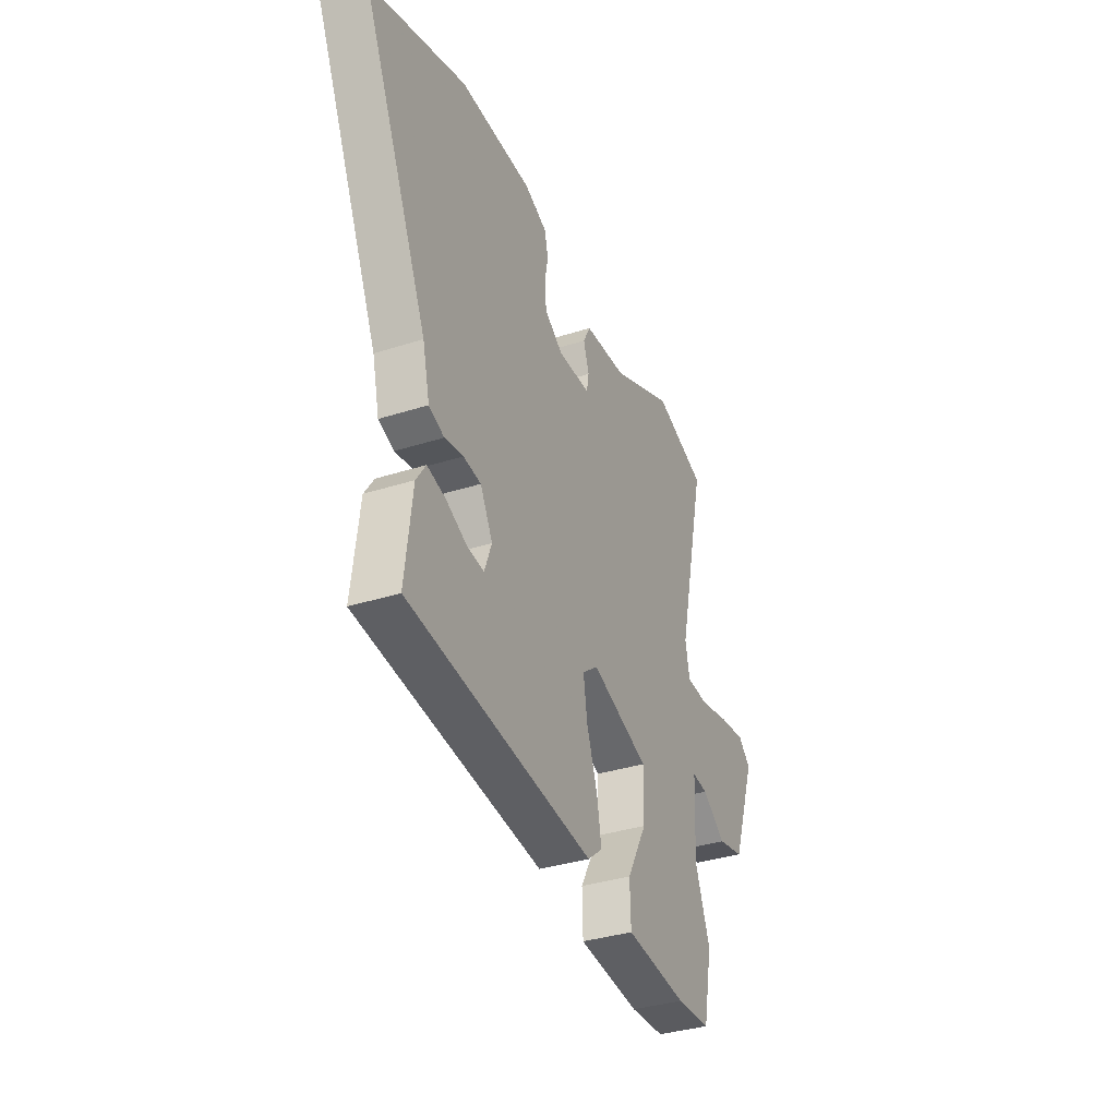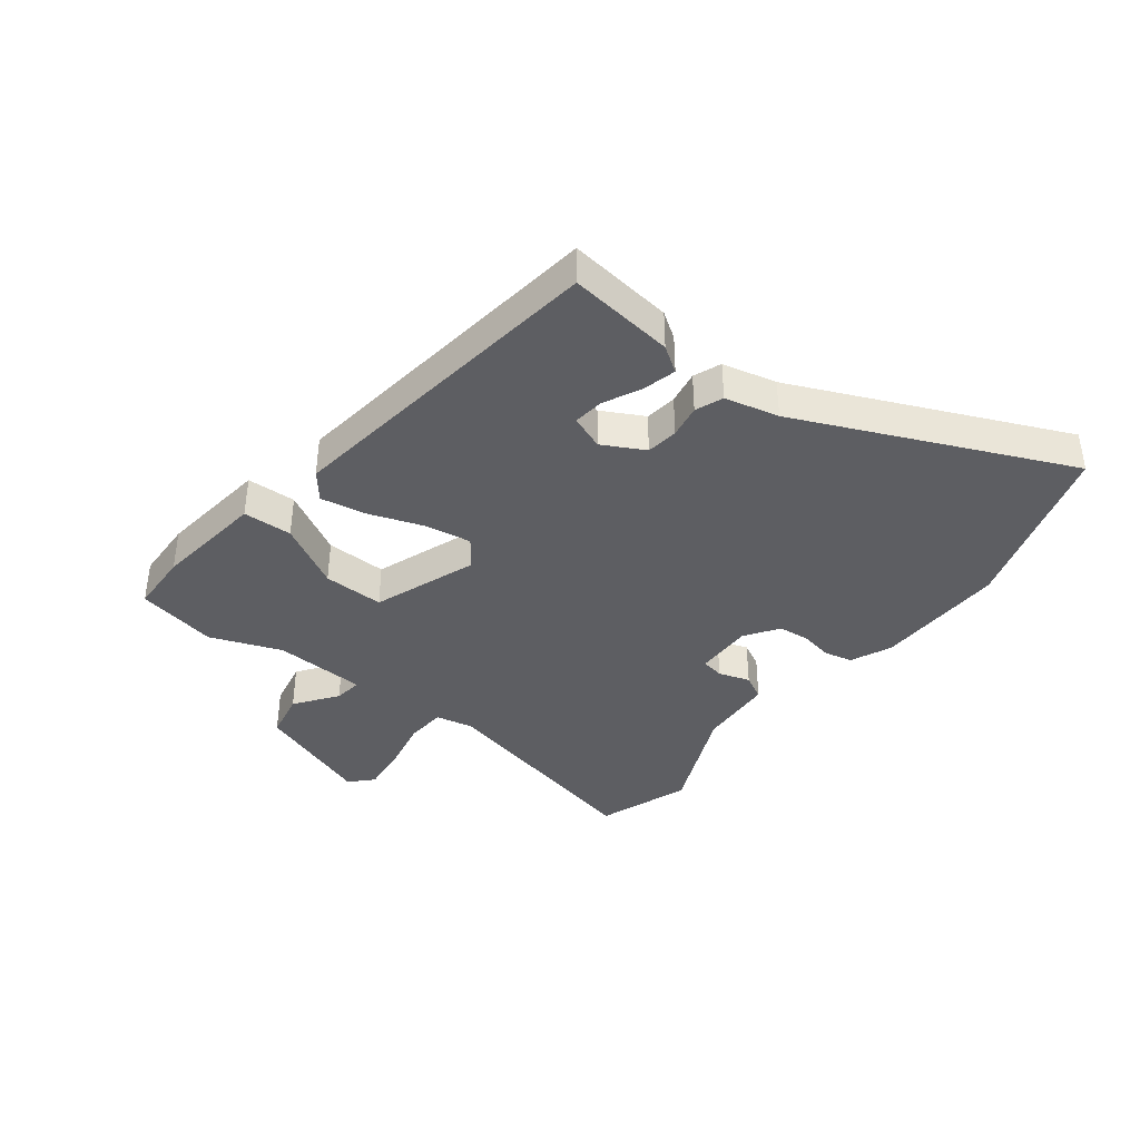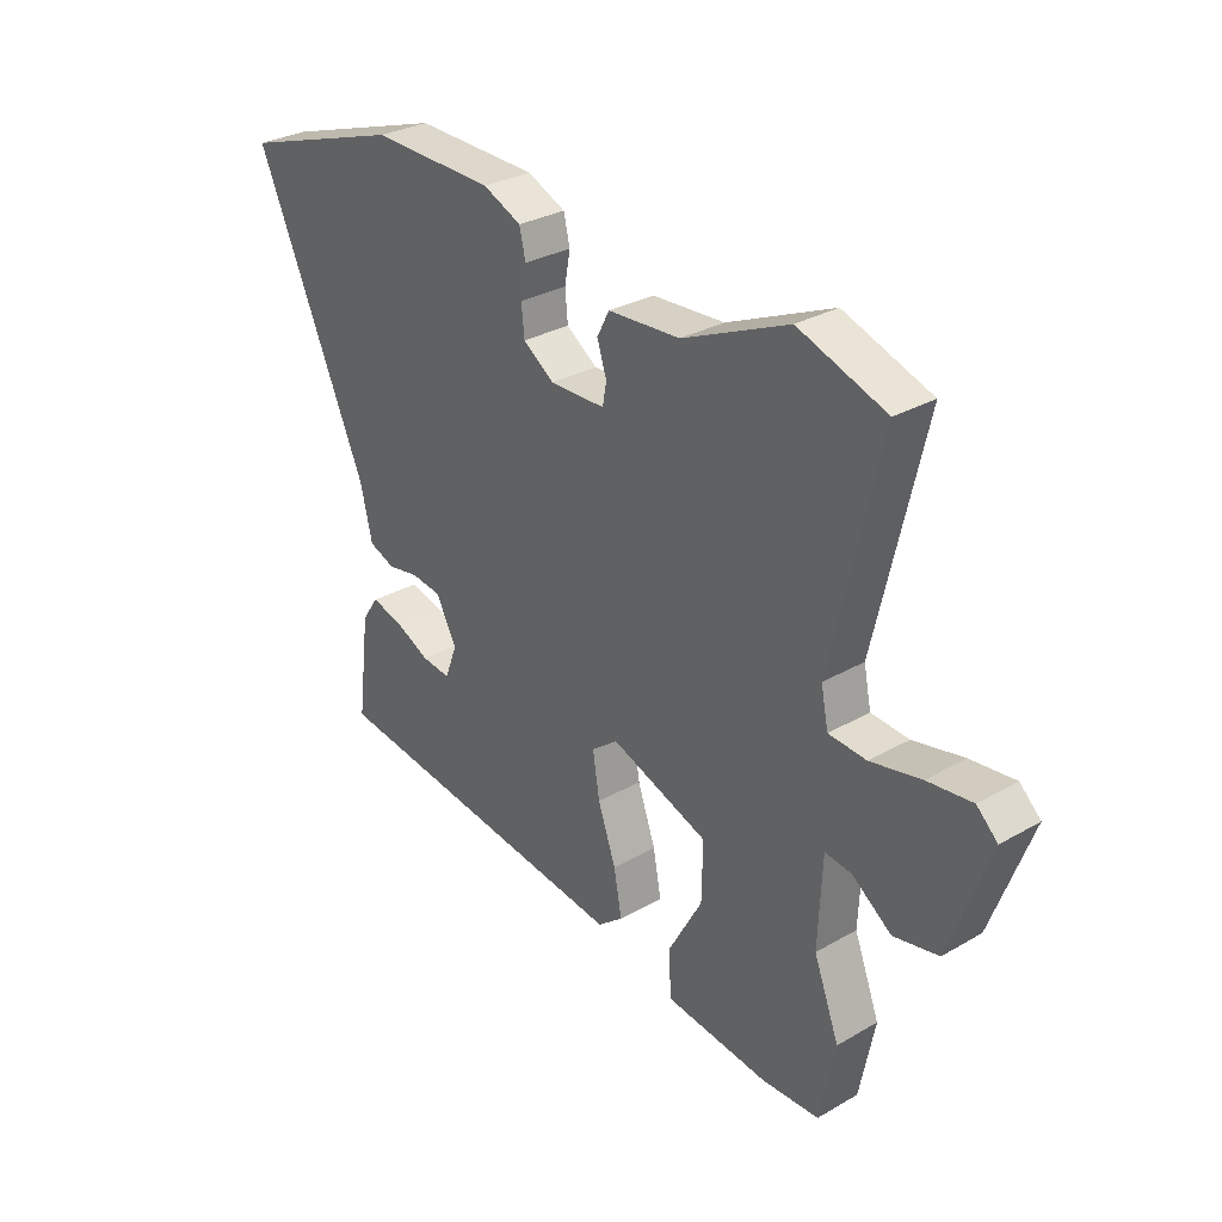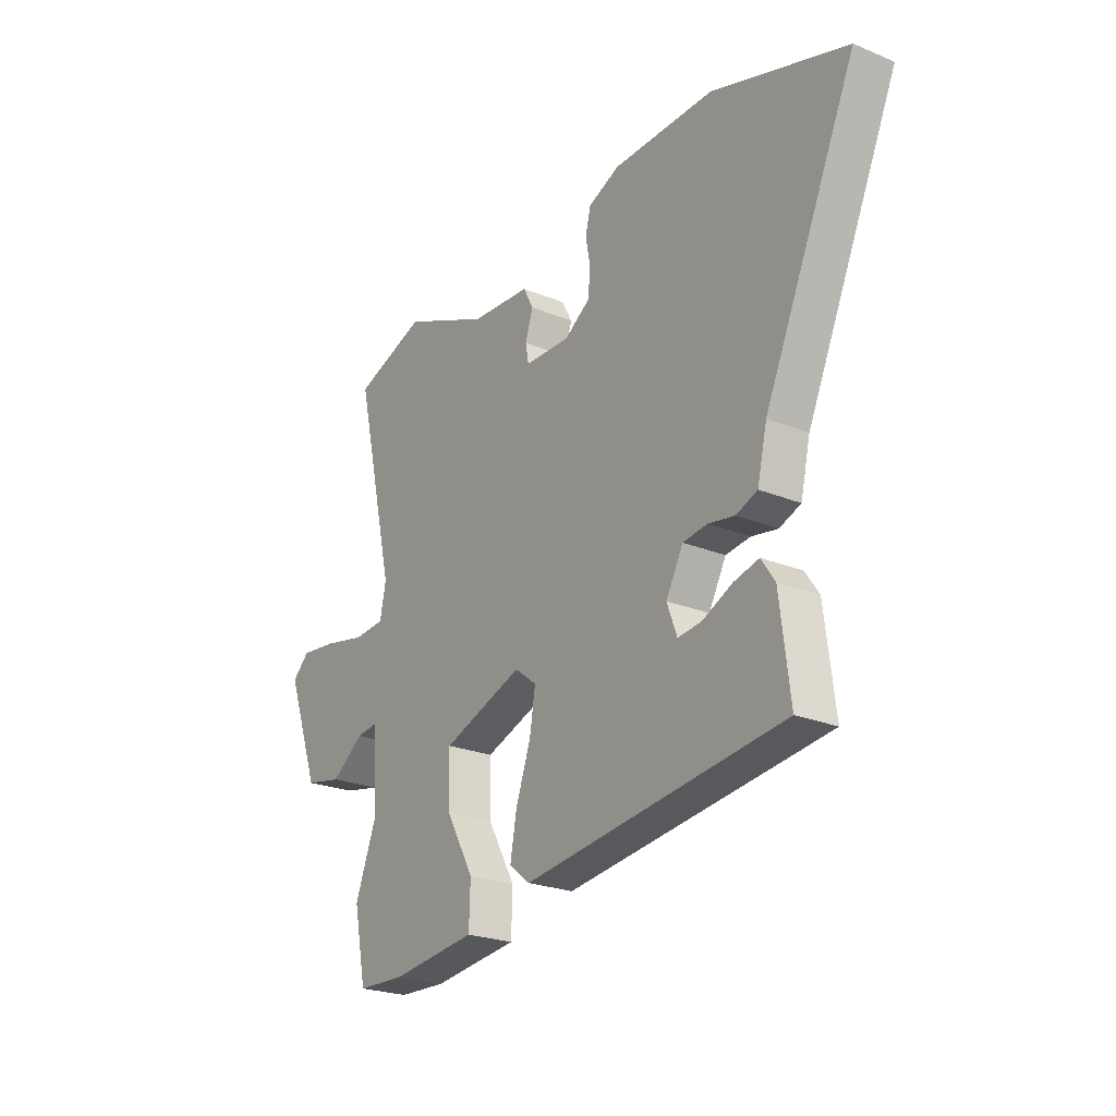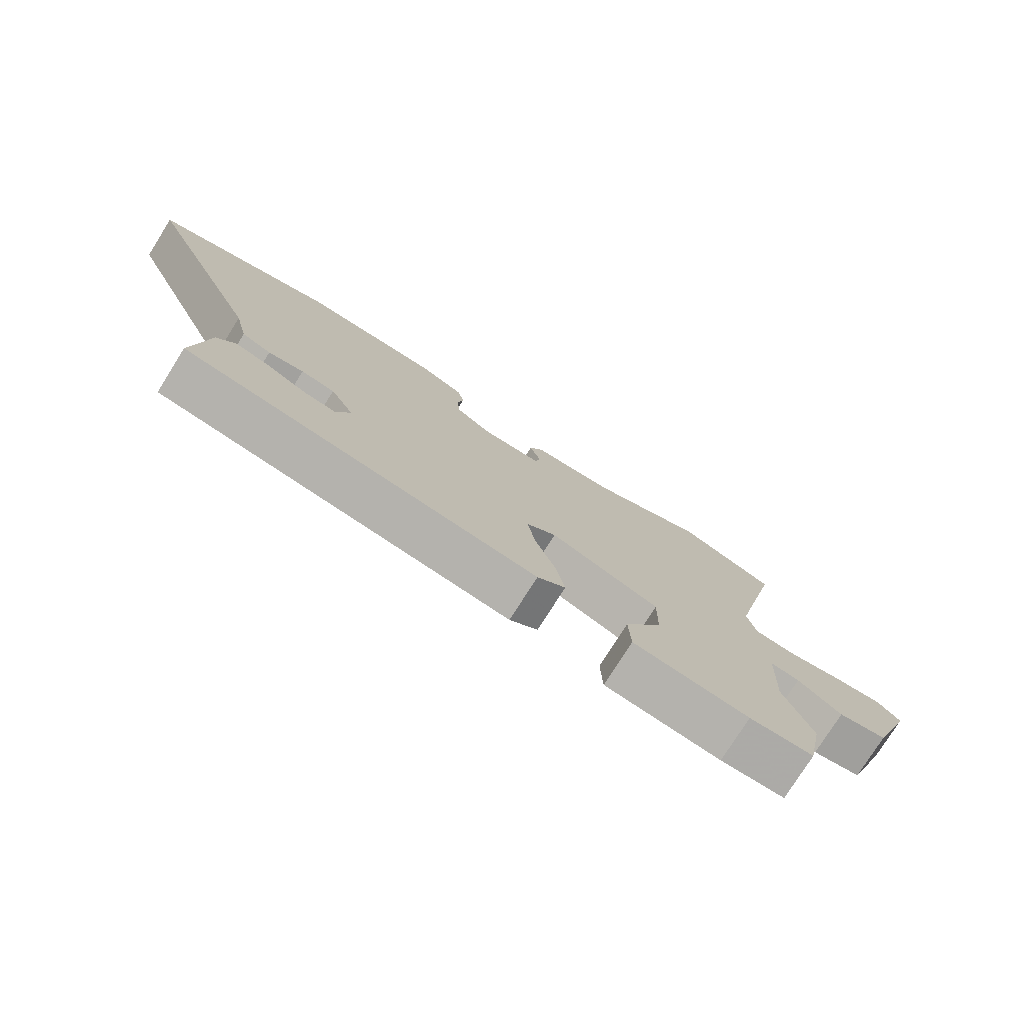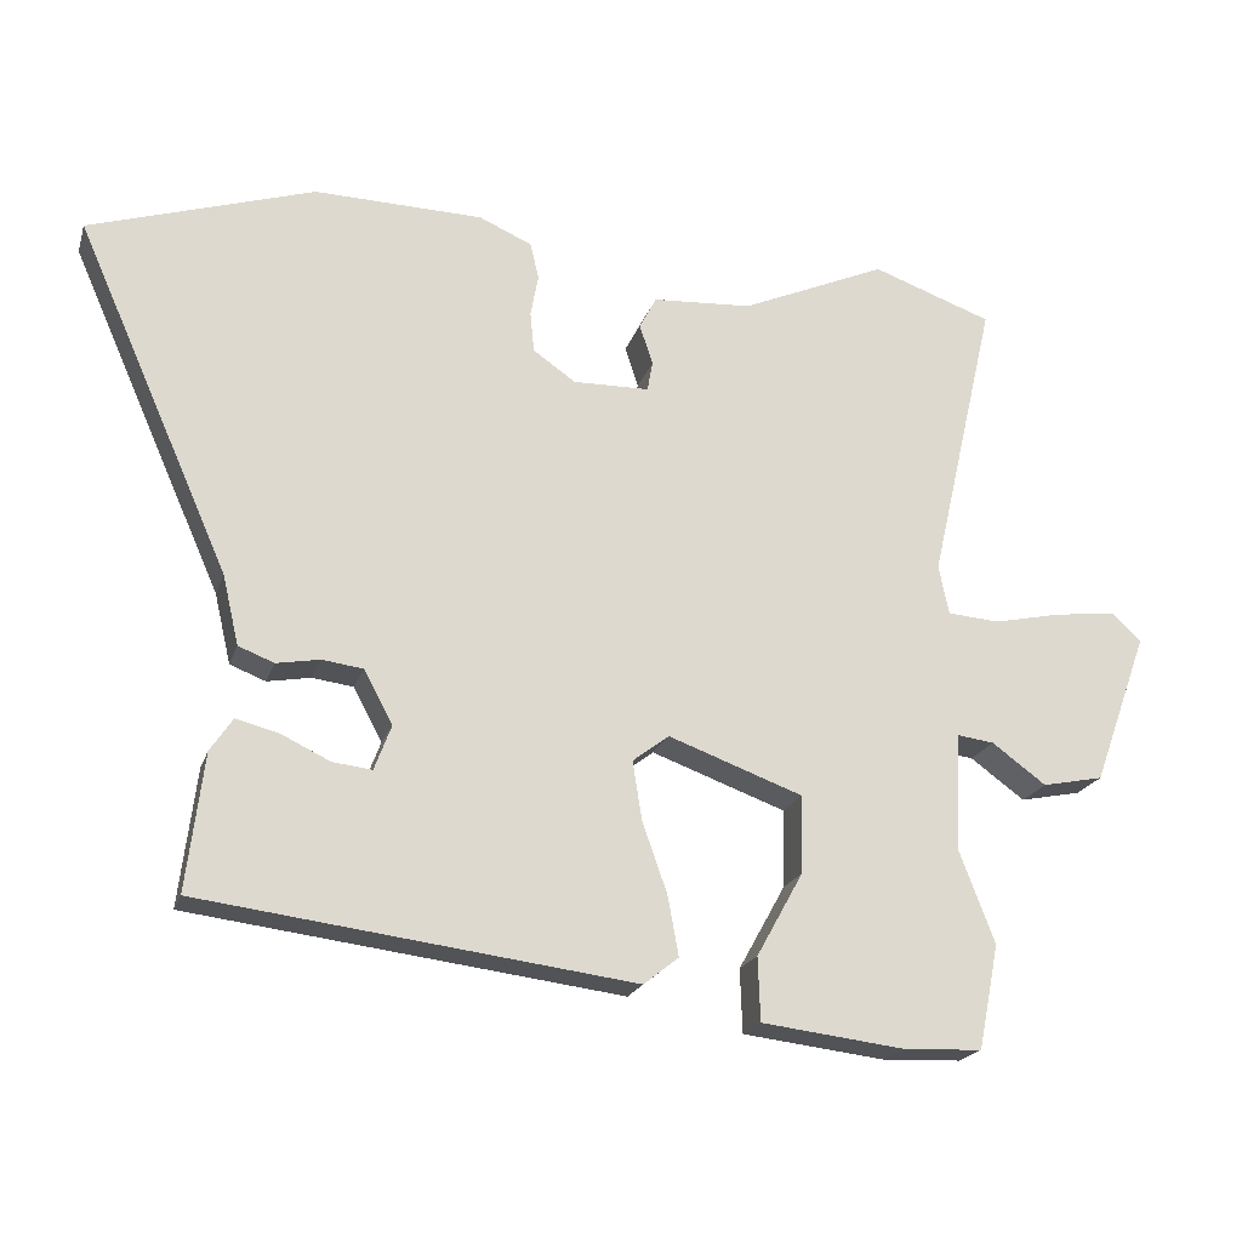
<metadata>
{"format":"obj","ext":"obj","renderer":"f3d","projection":"perspective","resolution":1024,"background":"white","views":[{"elev":-35.0,"azim":-66.8,"up":"+Z"},{"elev":-38.9,"azim":-127.7,"up":"+Y"},{"elev":30.1,"azim":50.1,"up":"+Z"},{"elev":-23.7,"azim":-124.5,"up":"+Z"},{"elev":-77.1,"azim":-32.2,"up":"+Z"},{"elev":-20.3,"azim":-15.7,"up":"+Z"}]}
</metadata>
<code>
v -0.497 0.07 -0.402
v -0.475 0.07 -0.225
v -0.446 0.07 -0.182
v -0.391 0.07 -0.196
v -0.328 0.07 -0.226
v -0.277 0.07 -0.232
v -0.255 0.07 -0.174
v -0.292 0.07 -0.105
v -0.345 0.07 -0.098
v -0.401 0.07 -0.108
v -0.447 0.07 -0.09
v -0.468 0.07 0
v -0.666 0.07 0.447
v -0.377 0.07 0.539
v -0.159 0.07 0.534
v -0.091 0.07 0.504
v -0.08 0.07 0.457
v -0.09 0.07 0.403
v -0.085 0.07 0.351
v -0.03 0.07 0.313
v 0.068 0.07 0.315
v 0.075 0.07 0.353
v 0.058 0.07 0.405
v 0.08 0.07 0.447
v 0.208 0.07 0.455
v 0.396 0.07 0.537
v 0.551 0.07 0.482
v 0.465 0.07 0.109
v 0.478 0.07 0.045
v 0.545 0.07 0.04
v 0.634 0.07 0.059
v 0.713 0.07 0.068
v 0.75 0.07 0.033
v 0.679 0.07 -0.163
v 0.6 0.07 -0.179
v 0.53 0.07 -0.128
v 0.483 0.07 -0.122
v 0.476 0.07 -0.276
v 0.521 0.07 -0.394
v 0.494 0.07 -0.529
v 0.392 0.07 -0.533
v 0.208 0.07 -0.511
v 0.205 0.07 -0.429
v 0.265 0.07 -0.321
v 0.267 0.07 -0.22
v 0.094 0.07 -0.157
v 0.047 0.07 -0.193
v 0.059 0.07 -0.269
v 0.091 0.07 -0.36
v 0.105 0.07 -0.437
v 0.06 0.07 -0.473
v -0.497 0 -0.402
v -0.475 0 -0.225
v -0.446 0 -0.182
v -0.391 0 -0.196
v -0.328 0 -0.226
v -0.277 0 -0.232
v -0.255 0 -0.174
v -0.292 0 -0.105
v -0.345 0 -0.098
v -0.401 0 -0.108
v -0.447 0 -0.09
v -0.468 0 0
v -0.666 0 0.447
v -0.377 0 0.539
v -0.159 0 0.534
v -0.091 0 0.504
v -0.08 0 0.457
v -0.09 0 0.403
v -0.085 0 0.351
v -0.03 0 0.313
v 0.068 0 0.315
v 0.075 0 0.353
v 0.058 0 0.405
v 0.08 0 0.447
v 0.208 0 0.455
v 0.396 0 0.537
v 0.551 0 0.482
v 0.465 0 0.109
v 0.478 0 0.045
v 0.545 0 0.04
v 0.634 0 0.059
v 0.713 0 0.068
v 0.75 0 0.033
v 0.679 0 -0.163
v 0.6 0 -0.179
v 0.53 0 -0.128
v 0.483 0 -0.122
v 0.476 0 -0.276
v 0.521 0 -0.394
v 0.494 0 -0.529
v 0.392 0 -0.533
v 0.208 0 -0.511
v 0.205 0 -0.429
v 0.265 0 -0.321
v 0.267 0 -0.22
v 0.094 0 -0.157
v 0.047 0 -0.193
v 0.059 0 -0.269
v 0.091 0 -0.36
v 0.105 0 -0.437
v 0.06 0 -0.473
f 48 49 50 51
f 47 48 51 1
f 46 47 1
f 41 42 43 44
f 41 44 45
f 38 39 40 41
f 37 38 41 45
f 33 34 35 36
f 33 36 37
f 30 31 32 33
f 30 33 37 45
f 25 26 27 28
f 25 28 29
f 22 23 24 25
f 21 22 25 29
f 20 21 29
f 15 16 17 18
f 15 18 19
f 12 13 14 15
f 12 15 19
f 9 10 11 12
f 8 9 12 19
f 7 8 19 20
f 2 3 4 5
f 2 5 6
f 1 2 6
f 46 1 6
f 29 30 45 46
f 20 29 46
f 6 7 20 46
f 102 101 100 99
f 52 102 99 98
f 52 98 97
f 95 94 93 92
f 96 95 92
f 92 91 90 89
f 96 92 89 88
f 87 86 85 84
f 88 87 84
f 84 83 82 81
f 96 88 84 81
f 79 78 77 76
f 80 79 76
f 76 75 74 73
f 80 76 73 72
f 80 72 71
f 69 68 67 66
f 70 69 66
f 66 65 64 63
f 70 66 63
f 63 62 61 60
f 70 63 60 59
f 71 70 59 58
f 56 55 54 53
f 57 56 53
f 57 53 52
f 57 52 97
f 97 96 81 80
f 97 80 71
f 97 71 58 57
f 1 52 53 2
f 2 53 54 3
f 3 54 55 4
f 4 55 56 5
f 5 56 57 6
f 6 57 58 7
f 7 58 59 8
f 8 59 60 9
f 9 60 61 10
f 10 61 62 11
f 11 62 63 12
f 12 63 64 13
f 13 64 65 14
f 14 65 66 15
f 15 66 67 16
f 16 67 68 17
f 17 68 69 18
f 18 69 70 19
f 19 70 71 20
f 20 71 72 21
f 21 72 73 22
f 22 73 74 23
f 23 74 75 24
f 24 75 76 25
f 25 76 77 26
f 26 77 78 27
f 27 78 79 28
f 28 79 80 29
f 29 80 81 30
f 30 81 82 31
f 31 82 83 32
f 32 83 84 33
f 33 84 85 34
f 34 85 86 35
f 35 86 87 36
f 36 87 88 37
f 37 88 89 38
f 38 89 90 39
f 39 90 91 40
f 40 91 92 41
f 41 92 93 42
f 42 93 94 43
f 43 94 95 44
f 44 95 96 45
f 45 96 97 46
f 46 97 98 47
f 47 98 99 48
f 48 99 100 49
f 49 100 101 50
f 50 101 102 51
f 51 102 52 1

</code>
